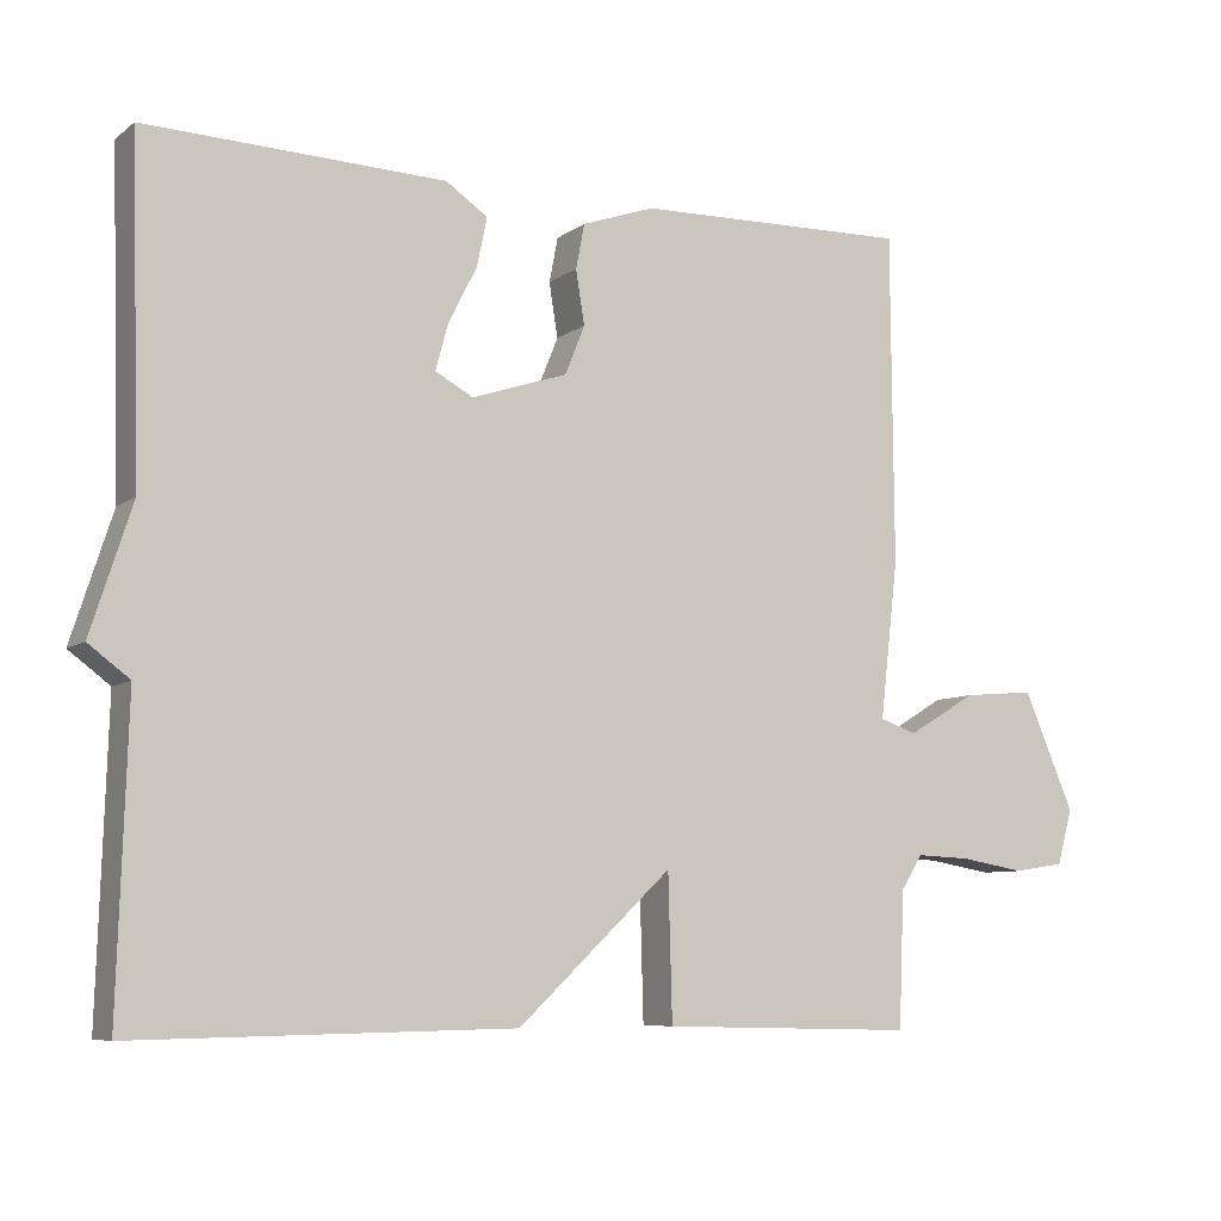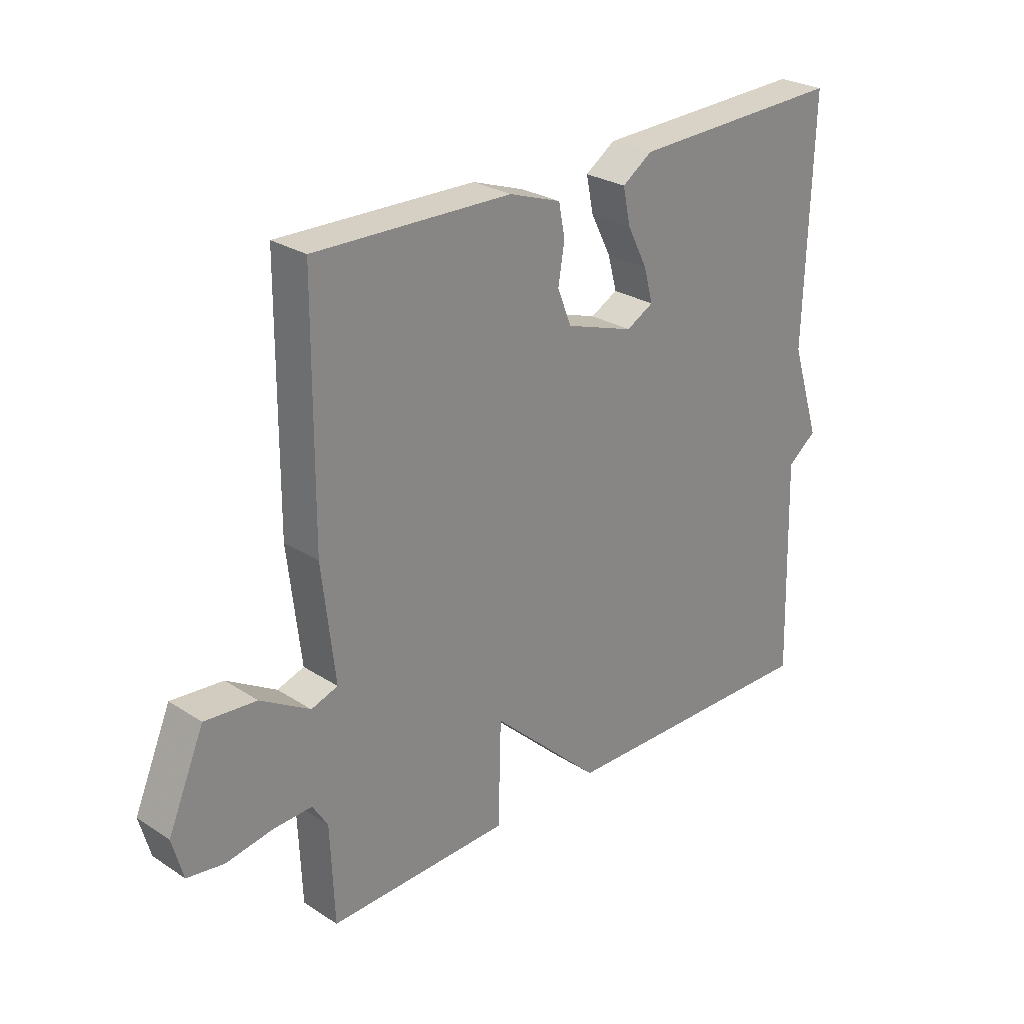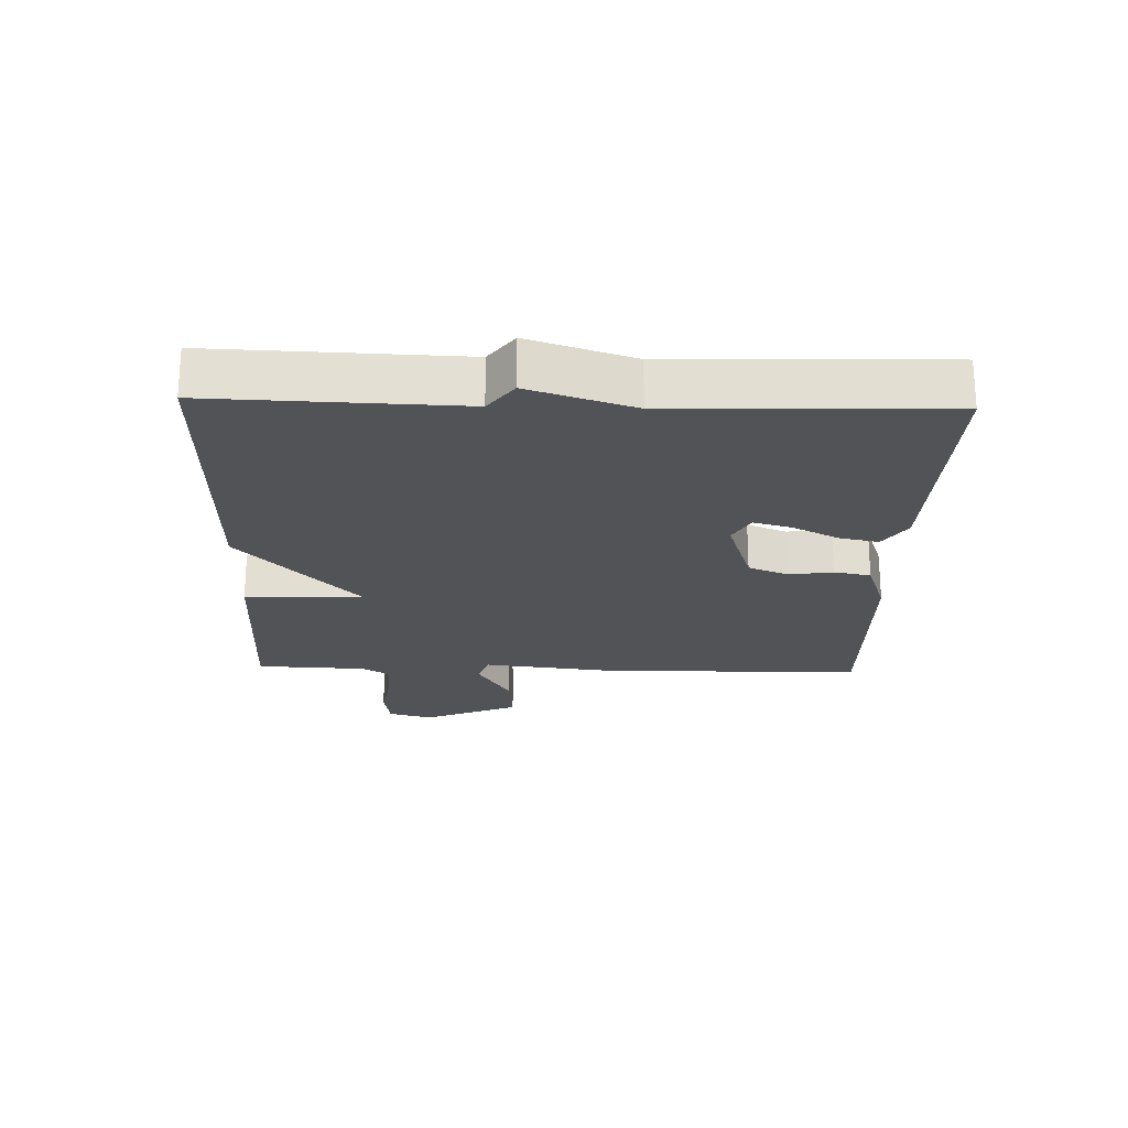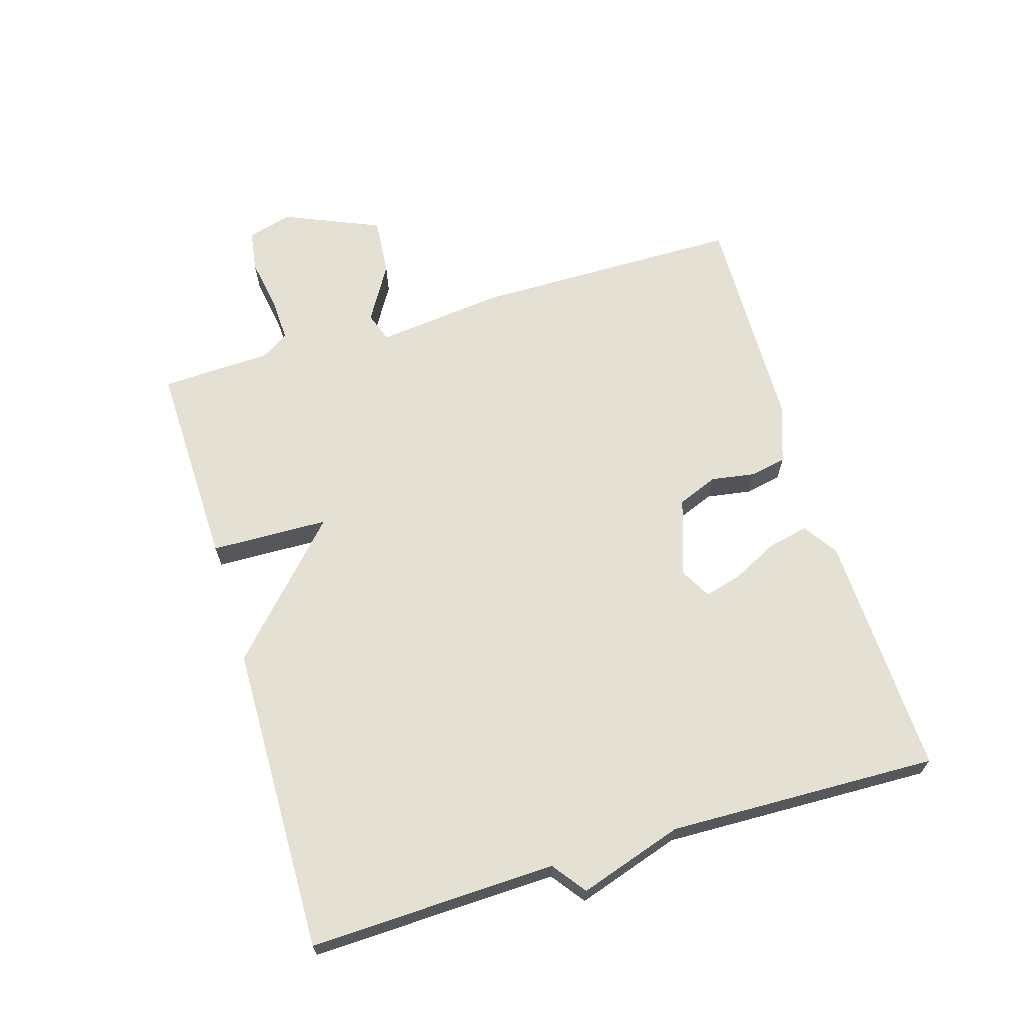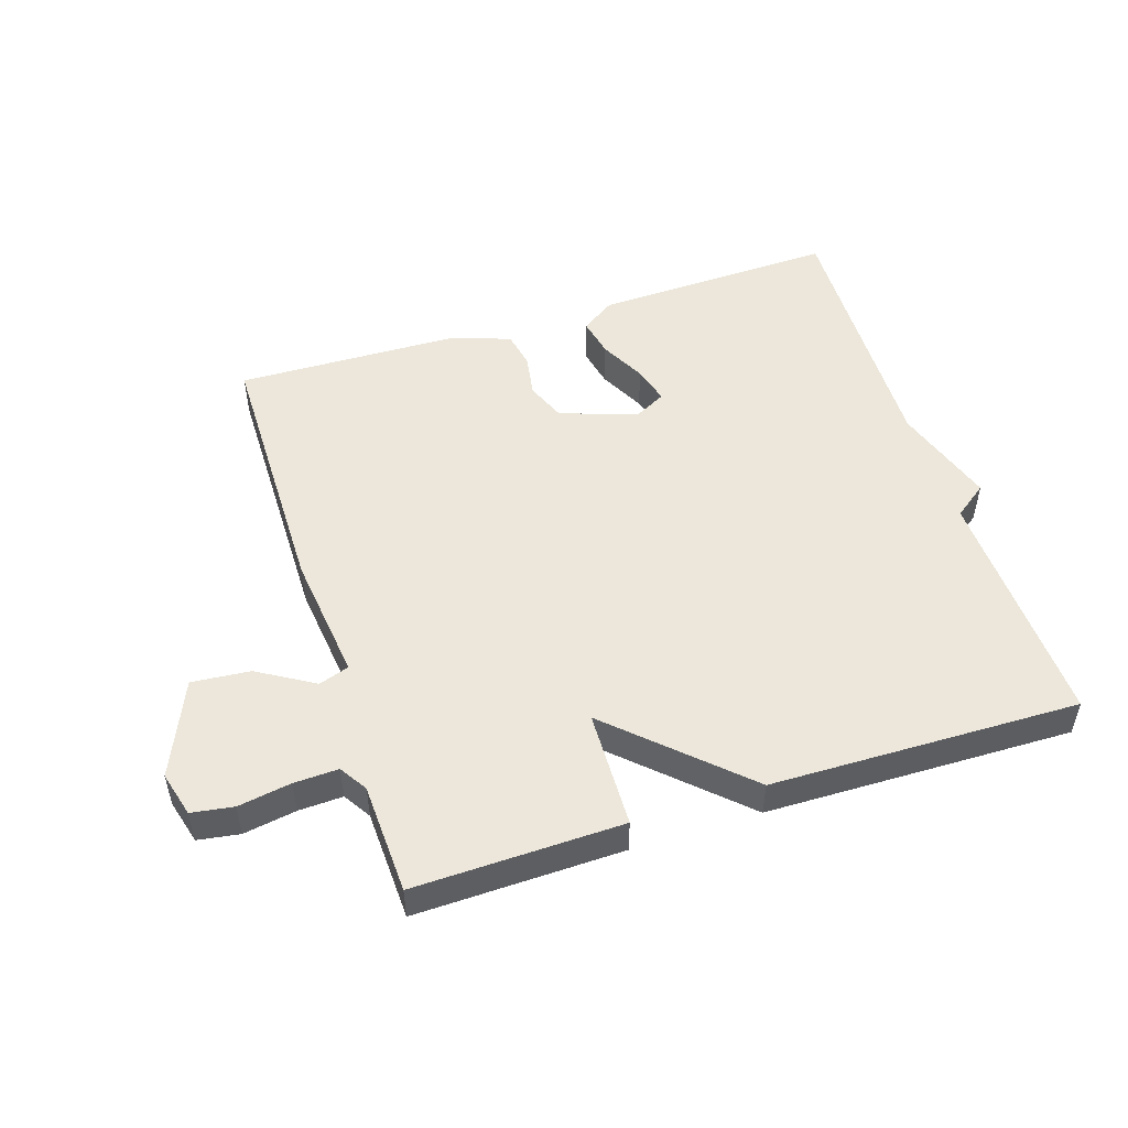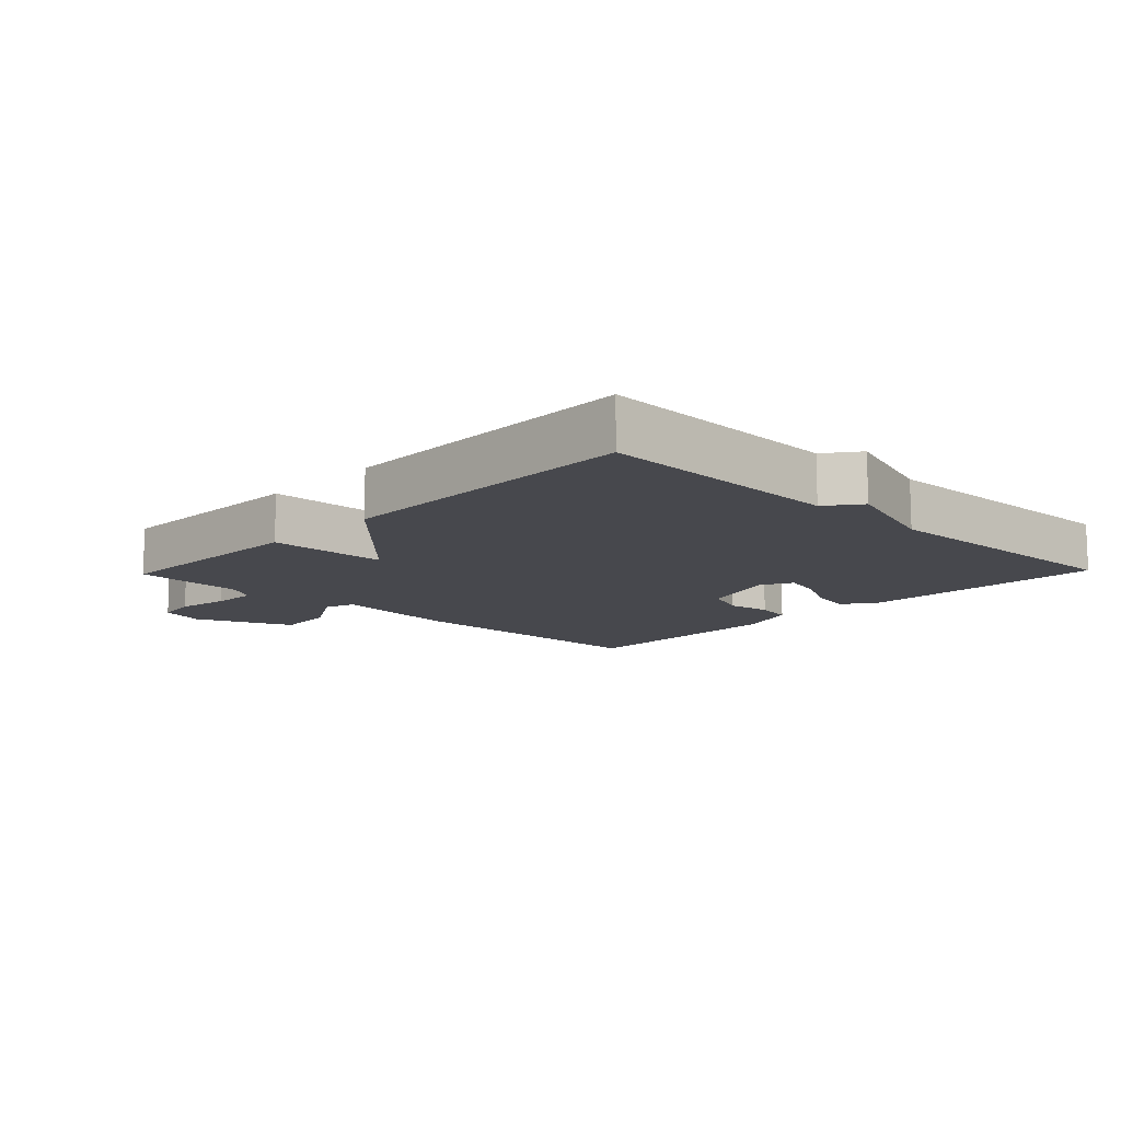
<metadata>
{"format":"obj","ext":"obj","renderer":"f3d","projection":"perspective","resolution":1024,"background":"white","views":[{"elev":-7.6,"azim":-28.3,"up":"+Z"},{"elev":26.9,"azim":134.9,"up":"+Z"},{"elev":-22.3,"azim":-91.8,"up":"+Y"},{"elev":66.0,"azim":-106.8,"up":"+Y"},{"elev":50.4,"azim":162.2,"up":"+Y"},{"elev":-11.7,"azim":-133.8,"up":"+Y"}]}
</metadata>
<code>
v -0.5 0.07 -0.5
v -0.488 0.07 -0.118
v -0.54 0.07 -0.079
v -0.488 0.07 0.082
v -0.5 0.07 0.5
v -0.122 0.07 0.487
v -0.069 0.07 0.451
v -0.082 0.07 0.389
v -0.118 0.07 0.318
v -0.134 0.07 0.259
v -0.086 0.07 0.233
v 0.035 0.07 0.273
v 0.06 0.07 0.335
v 0.049 0.07 0.403
v 0.06 0.07 0.46
v 0.152 0.07 0.492
v 0.5 0.07 0.5
v 0.503 0.07 0.082
v 0.48 0.07 -0.117
v 0.527 0.07 -0.133
v 0.614 0.07 -0.081
v 0.705 0.07 -0.073
v 0.769 0.07 -0.222
v 0.75 0.07 -0.292
v 0.685 0.07 -0.302
v 0.603 0.07 -0.288
v 0.534 0.07 -0.285
v 0.507 0.07 -0.328
v 0.5 0.07 -0.5
v 0.178 0.07 -0.492
v 0.173 0.07 -0.309
v -0.022 0.07 -0.492
v -0.5 0 -0.5
v -0.488 0 -0.118
v -0.54 0 -0.079
v -0.488 0 0.082
v -0.5 0 0.5
v -0.122 0 0.487
v -0.069 0 0.451
v -0.082 0 0.389
v -0.118 0 0.318
v -0.134 0 0.259
v -0.086 0 0.233
v 0.035 0 0.273
v 0.06 0 0.335
v 0.049 0 0.403
v 0.06 0 0.46
v 0.152 0 0.492
v 0.5 0 0.5
v 0.503 0 0.082
v 0.48 0 -0.117
v 0.527 0 -0.133
v 0.614 0 -0.081
v 0.705 0 -0.073
v 0.769 0 -0.222
v 0.75 0 -0.292
v 0.685 0 -0.302
v 0.603 0 -0.288
v 0.534 0 -0.285
v 0.507 0 -0.328
v 0.5 0 -0.5
v 0.178 0 -0.492
v 0.173 0 -0.309
v -0.022 0 -0.492
f 31 32 1 2
f 28 29 30 31
f 2 3 4
f 31 2 4
f 28 31 4
f 27 28 4
f 26 27 4 5
f 24 25 26
f 23 24 26
f 22 23 26
f 21 22 26
f 20 21 26
f 19 20 26
f 17 18 19
f 16 17 19
f 15 16 19
f 14 15 19
f 13 14 19
f 12 13 19 26
f 11 12 26
f 10 11 26
f 7 8 9
f 6 7 9
f 5 6 9
f 5 9 10
f 5 10 26
f 34 33 64 63
f 63 62 61 60
f 36 35 34
f 36 34 63
f 36 63 60
f 36 60 59
f 37 36 59 58
f 58 57 56
f 58 56 55
f 58 55 54
f 58 54 53
f 58 53 52
f 58 52 51
f 51 50 49
f 51 49 48
f 51 48 47
f 51 47 46
f 51 46 45
f 58 51 45 44
f 58 44 43
f 58 43 42
f 41 40 39
f 41 39 38
f 41 38 37
f 42 41 37
f 58 42 37
f 1 33 34 2
f 2 34 35 3
f 3 35 36 4
f 4 36 37 5
f 5 37 38 6
f 6 38 39 7
f 7 39 40 8
f 8 40 41 9
f 9 41 42 10
f 10 42 43 11
f 11 43 44 12
f 12 44 45 13
f 13 45 46 14
f 14 46 47 15
f 15 47 48 16
f 16 48 49 17
f 17 49 50 18
f 18 50 51 19
f 19 51 52 20
f 20 52 53 21
f 21 53 54 22
f 22 54 55 23
f 23 55 56 24
f 24 56 57 25
f 25 57 58 26
f 26 58 59 27
f 27 59 60 28
f 28 60 61 29
f 29 61 62 30
f 30 62 63 31
f 31 63 64 32
f 32 64 33 1

</code>
